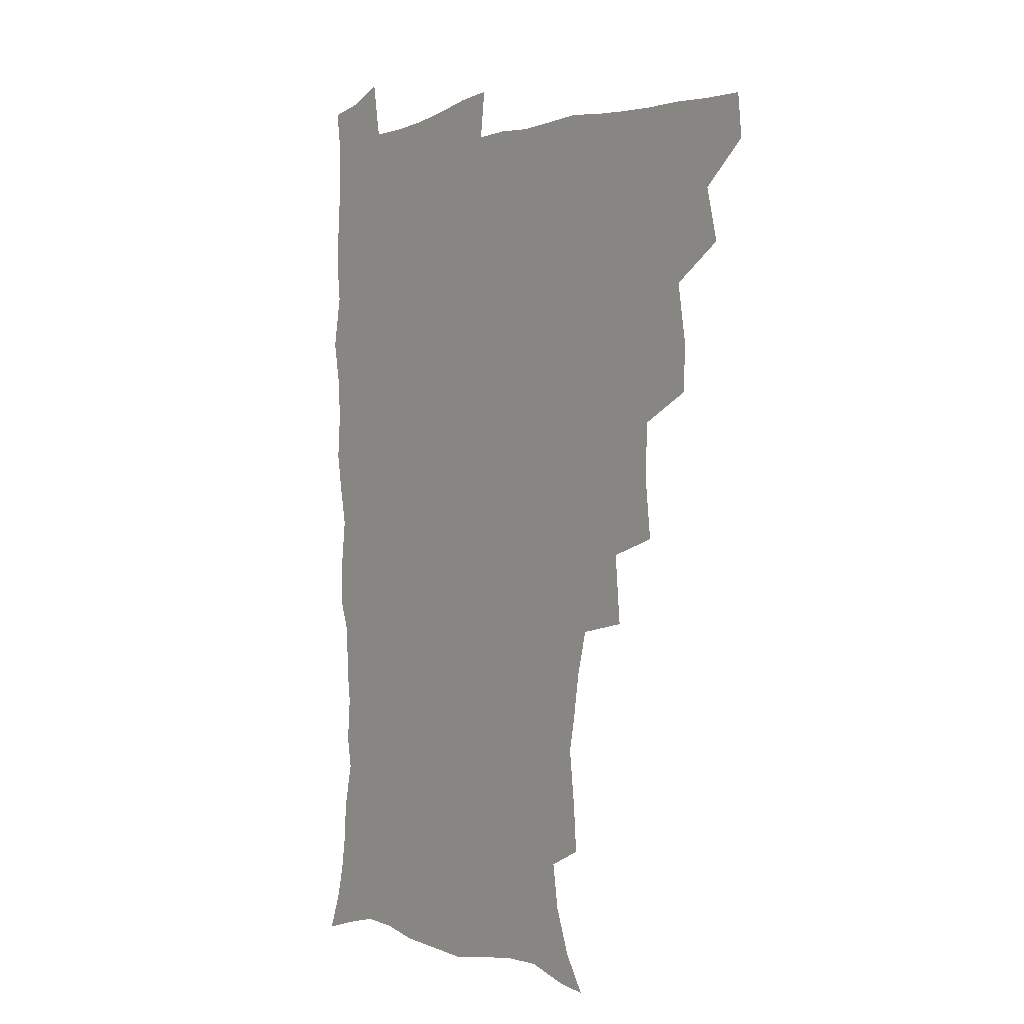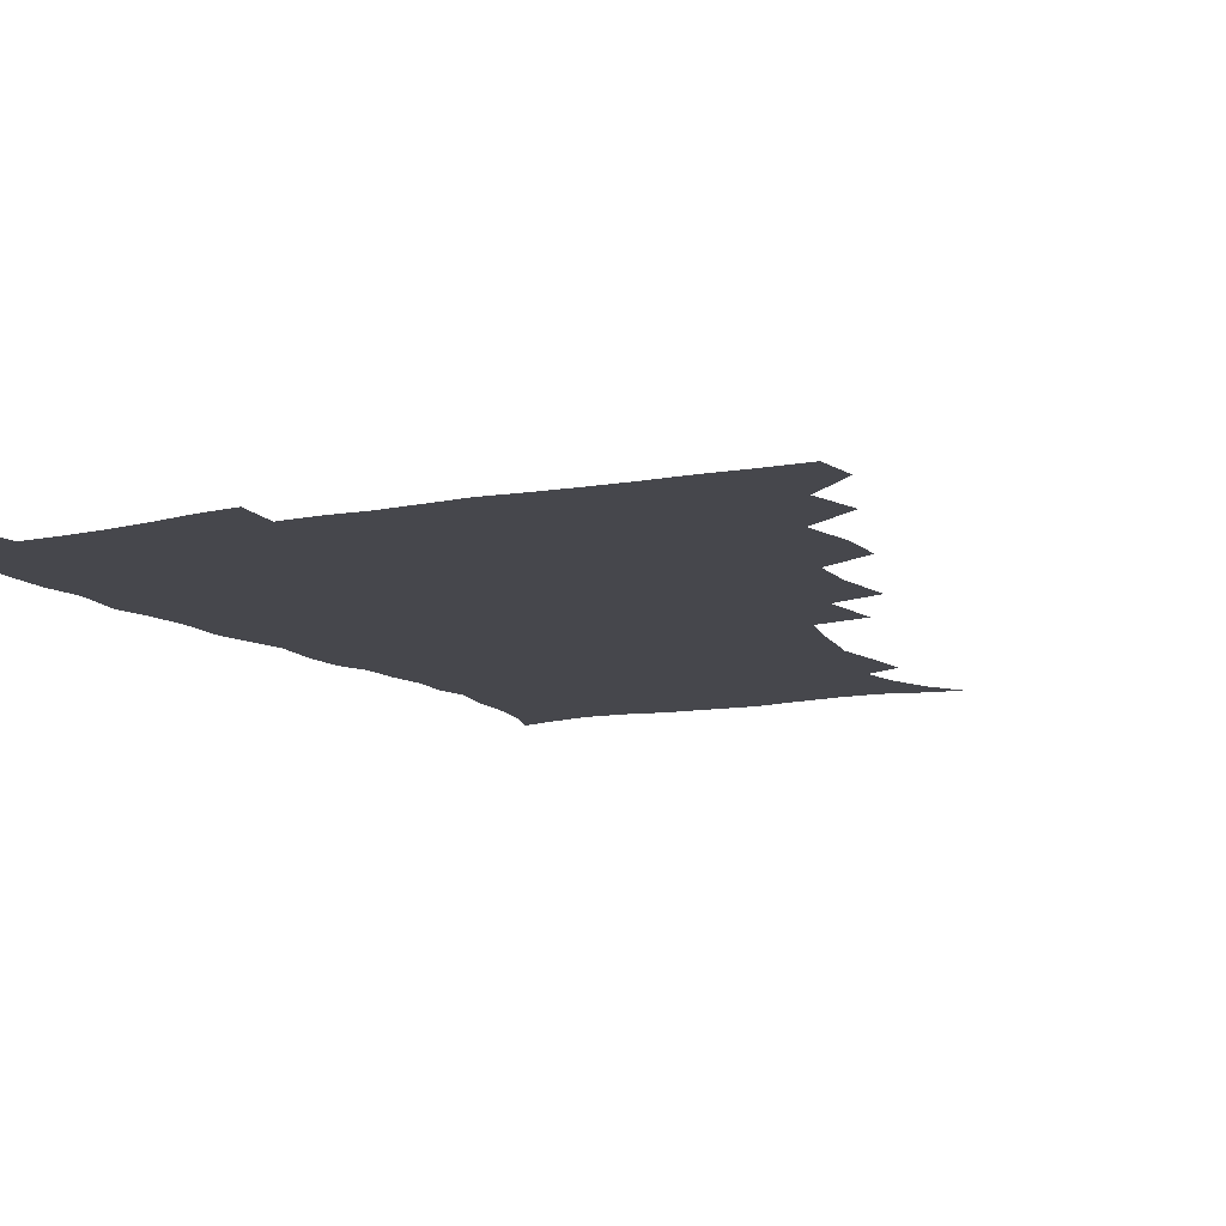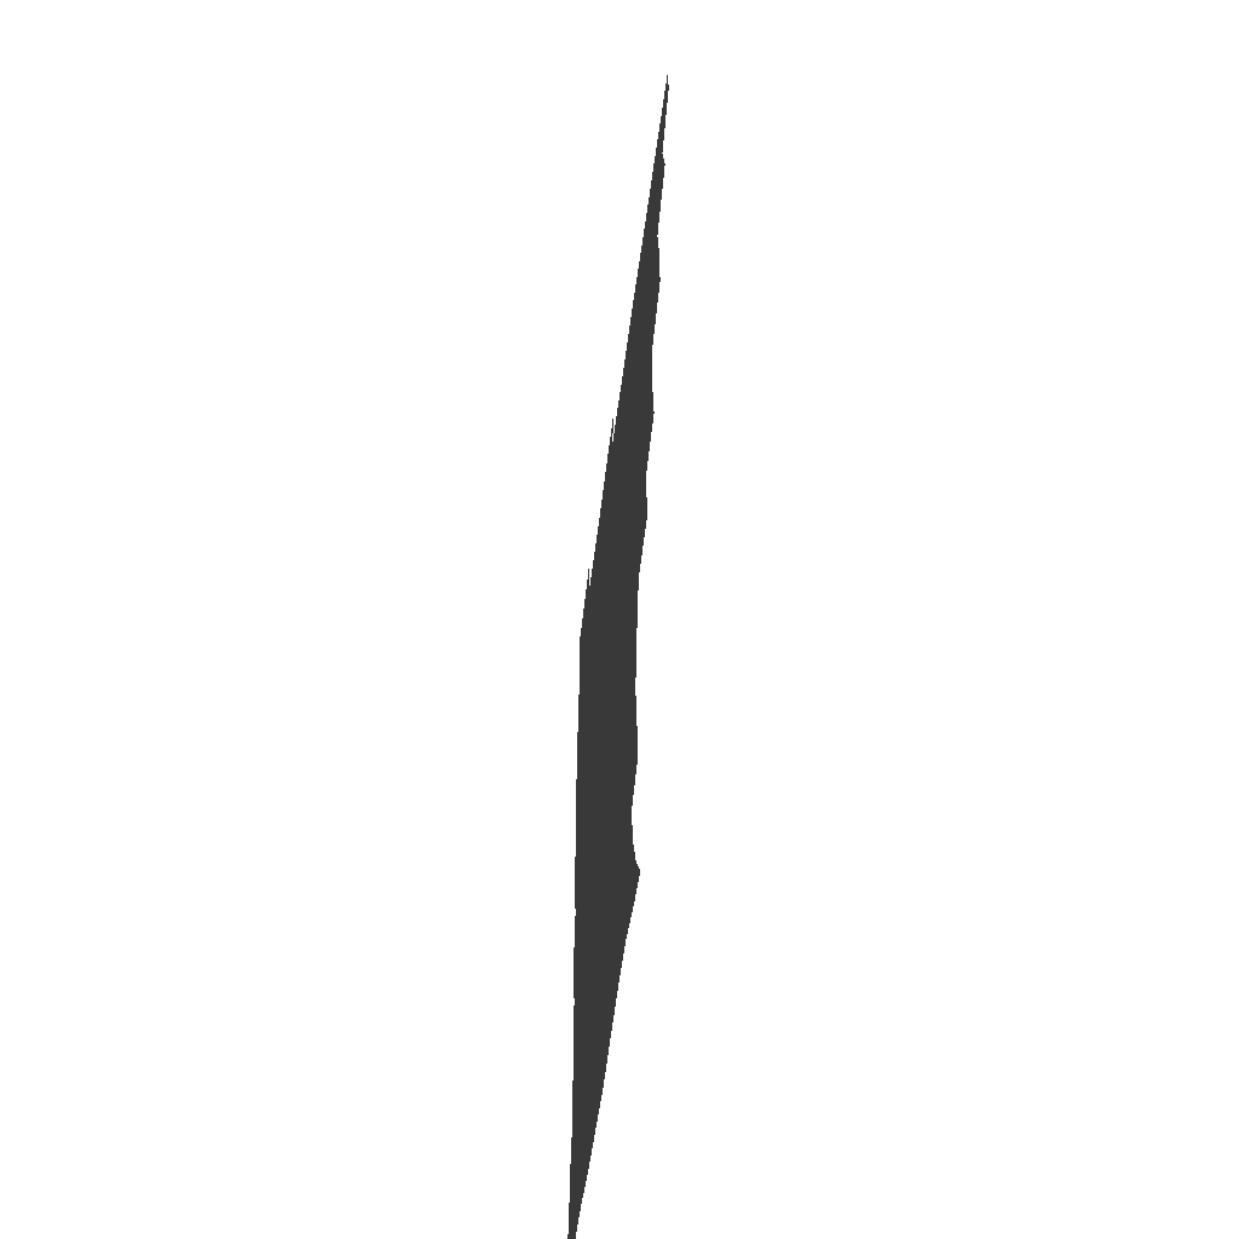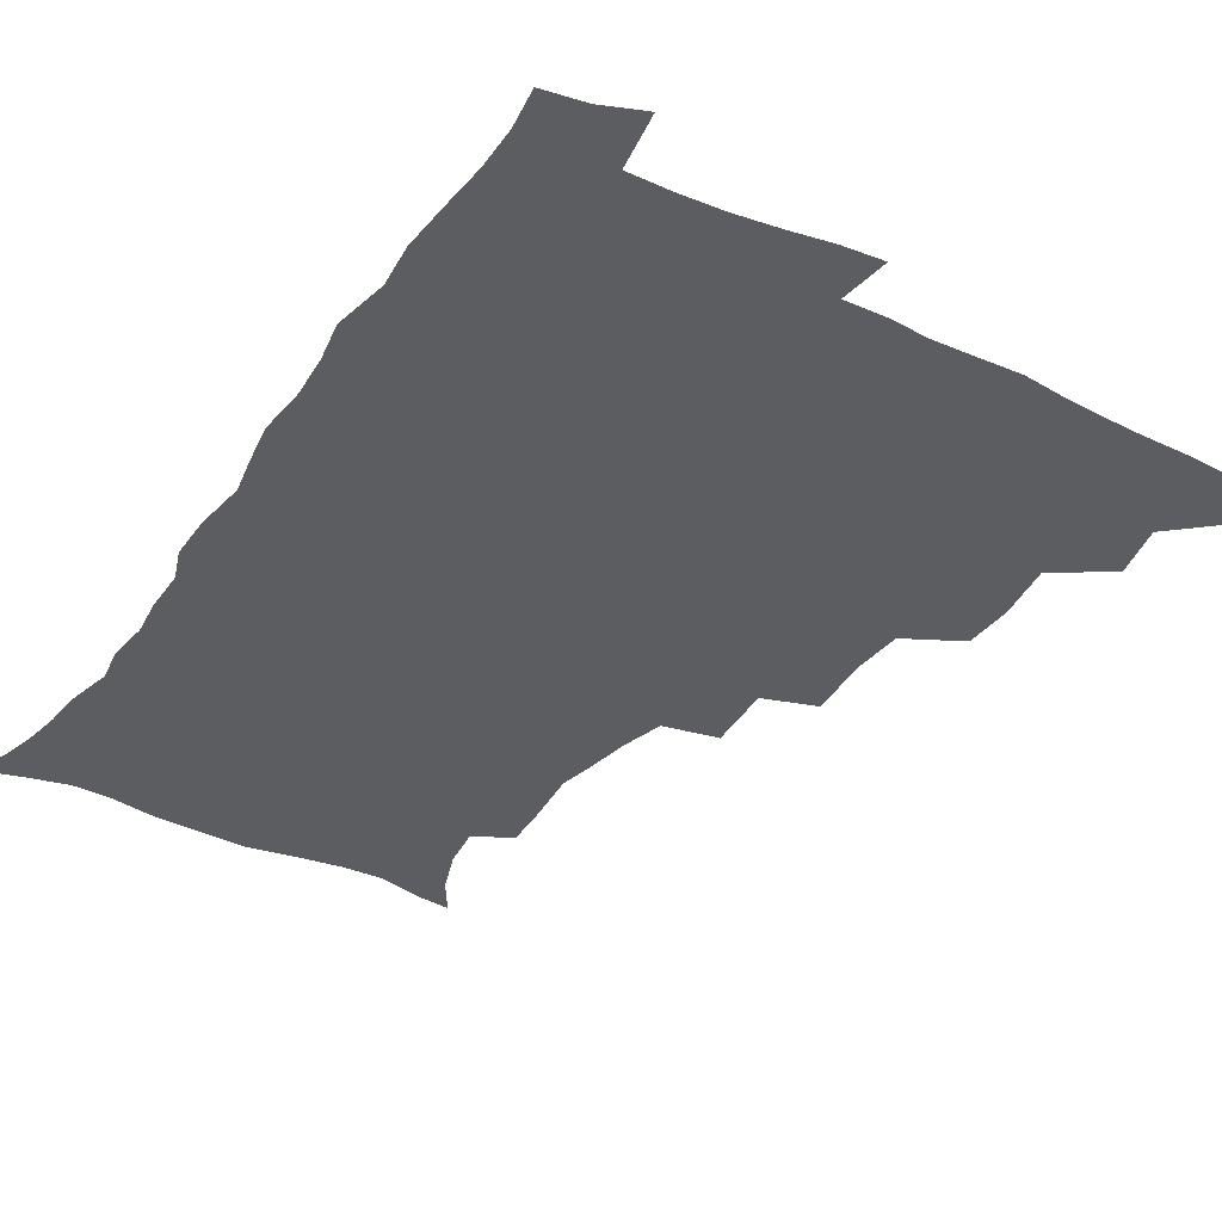
<metadata>
{"format":"obj","ext":"obj","renderer":"f3d","projection":"perspective","resolution":1024,"background":"white","views":[{"elev":-0.1,"azim":-127.2,"up":"+Y"},{"elev":-10.9,"azim":-152.7,"up":"+Z"},{"elev":-56.4,"azim":-97.3,"up":"+Y"},{"elev":-35.7,"azim":148.9,"up":"+Z"}]}
</metadata>
<code>
v 464.4 492.7 0
v 466 508.7 0
v 477.1 458.3 0
v 481.7 477.7 0
v 482.3 493.7 0
v 482.5 509.1 0
v 494.1 406.4 0
v 493.6 424 0
v 497 445.3 0
v 498.3 463 0
v 499.5 479.2 0
v 498.4 494.6 0
v 497.4 510.1 0
v 512.5 353.9 0
v 515.1 377.2 0
v 514 396.3 0
v 515.8 417.2 0
v 515.1 433.6 0
v 516 450.6 0
v 517 466.4 0
v 515.3 480.5 0
v 514.4 495 0
v 513 510.3 0
v 529.7 322.5 0
v 531.9 347.8 0
v 531.6 367.7 0
v 531.7 386.8 0
v 531.3 404.1 0
v 530.1 419.1 0
v 529.5 434.4 0
v 530.8 451.6 0
v 531 466.9 0
v 530 481.3 0
v 529 495.9 0
v 527.7 511.1 0
v 555.2 235.6 0
v 556.4 252.2 0
v 558.8 273.4 0
v 556.4 286.4 0
v 553.8 302.7 0
v 549.8 318.7 0
v 548.1 338.1 0
v 547.4 356.5 0
v 546.6 373.7 0
v 546.6 391.7 0
v 545.7 406.4 0
v 545.2 422 0
v 546.2 438.6 0
v 545.6 452.9 0
v 546 467.6 0
v 544.5 482.2 0
v 543.6 496.7 0
v 542.2 512.2 0
v 552.4 182.7 0
v 560.6 196.1 0
v 566.6 212.8 0
v 569 229.1 0
v 569.3 246 0
v 569.7 262.8 0
v 569.4 279 0
v 568.3 296.4 0
v 565.6 310.8 0
v 564.1 328.4 0
v 562 343.5 0
v 561.9 362.2 0
v 561.6 379.1 0
v 559.9 392.8 0
v 560.8 410 0
v 560.9 425.6 0
v 560.5 440 0
v 560.9 454.8 0
v 559.8 468.5 0
v 559.9 482.4 0
v 558.5 497 0
v 556.5 513.9 0
v 564.7 184.5 0
v 571.7 198 0
v 580.8 221.2 0
v 582.1 238.1 0
v 582.6 254.7 0
v 581.2 267.6 0
v 581 284.5 0
v 580.6 303.8 0
v 579.5 319 0
v 577.6 333.6 0
v 576.8 350.3 0
v 575.5 364.9 0
v 575.8 382.8 0
v 575.6 397.6 0
v 574.5 411 0
v 575.2 427.5 0
v 575.1 441.5 0
v 574.8 455.2 0
v 574.2 468.8 0
v 574.2 482.7 0
v 572.9 497.5 0
v 571.6 513.2 0
v 581.4 189.1 0
v 590.3 209.3 0
v 593 225 0
v 594.1 241.7 0
v 594.4 258.9 0
v 593.9 274.2 0
v 593.6 290 0
v 592.3 304.4 0
v 592 324.3 0
v 590.6 335.9 0
v 590.1 353 0
v 589.4 368 0
v 589 382.7 0
v 589.2 399.3 0
v 588.7 412.9 0
v 588.7 427.3 0
v 588.9 441.9 0
v 588.7 455.4 0
v 588.6 469.2 0
v 588.3 483.2 0
v 587.4 497.9 0
v 586.7 512.7 0
v 596.5 188.8 0
v 603.4 209.9 0
v 606.2 228.9 0
v 606.6 245.1 0
v 606.3 259.4 0
v 605.5 273.3 0
v 605.5 292.6 0
v 605.4 309.5 0
v 604.3 323.5 0
v 603.6 338.7 0
v 603.3 355.6 0
v 603 370.3 0
v 602.7 384.3 0
v 602.6 399.8 0
v 602.8 414.7 0
v 602.8 428.4 0
v 602.8 442.4 0
v 602.8 455.7 0
v 603 469.4 0
v 603.1 483.1 0
v 602.6 497.2 0
v 601.1 513.9 0
v 613.2 186.7 0
v 617.6 211.3 0
v 618.8 229.3 0
v 618.8 246.2 0
v 619 264.1 0
v 618.6 280.2 0
v 618 292.1 0
v 617.3 312.3 0
v 617 324.9 0
v 616.6 341.4 0
v 616.3 355.8 0
v 616.1 370 0
v 616.1 386.2 0
v 616.1 400.8 0
v 616.2 415.1 0
v 616.4 428.7 0
v 616.3 442 0
v 616.7 455.8 0
v 617.5 469.9 0
v 617.4 483 0
v 616.9 497.1 0
v 615.7 513.5 0
v 613.5 531.4 0
v 630.8 183.8 0
v 631.6 210.1 0
v 631.7 233 0
v 631.6 247.5 0
v 631.3 265 0
v 630.8 278.8 0
v 630.5 295.5 0
v 629.9 310.6 0
v 629.5 326 0
v 629.2 342.3 0
v 629.3 355.1 0
v 629.2 370.9 0
v 629.2 385.8 0
v 629.2 400.4 0
v 629.3 414.6 0
v 629.9 430.3 0
v 630.2 442.7 0
v 630.5 455.9 0
v 630.9 469.7 0
v 631.1 483.1 0
v 631 497 0
v 630.1 512.8 0
v 627.8 530.2 0
v 648.8 185 0
v 646 211.9 0
v 645.5 228.5 0
v 644.3 245.9 0
v 643.4 264.4 0
v 643 279.3 0
v 642.6 296.1 0
v 642.2 311.6 0
v 642.5 324.4 0
v 642 340.6 0
v 642 356 0
v 642.3 370.1 0
v 642.3 385 0
v 642.5 399.6 0
v 642.4 415.5 0
v 643.1 428.8 0
v 643.6 442.1 0
v 644.1 455.7 0
v 644.4 469.8 0
v 644.8 483 0
v 645.1 496.7 0
v 645.9 509.8 0
v 643.2 527.6 0
v 666 186.1 0
v 661 209.3 0
v 658.1 229.9 0
v 657.3 244.3 0
v 655.4 263.7 0
v 655.8 276.9 0
v 654.5 295.7 0
v 654.5 310.1 0
v 654.9 323.8 0
v 654.7 339.5 0
v 654.6 354.7 0
v 655.7 367.8 0
v 655.6 383.2 0
v 656.4 396.7 0
v 655.8 413.7 0
v 656.4 427.5 0
v 657.4 440.5 0
v 657.6 455.3 0
v 657.8 469.4 0
v 658.6 482.8 0
v 659.1 496.4 0
v 659.4 510.2 0
v 658.7 525.6 0
v 681.3 189.2 0
v 675.3 208.7 0
v 671.7 227.2 0
v 669.9 243.5 0
v 668.8 259.4 0
v 667.9 275.8 0
v 666.9 292.7 0
v 666.6 308 0
v 667.7 321.2 0
v 667.4 337.3 0
v 668.7 350.5 0
v 668.9 365.5 0
v 668.4 382 0
v 669.5 395.4 0
v 668.7 412.4 0
v 670 425.8 0
v 670.6 440 0
v 671.7 453.6 0
v 671.7 468.3 0
v 672.1 482.8 0
v 673.1 496.2 0
v 673.6 510.4 0
v 674 524.7 0
v 695.5 189.9 0
v 690.4 205.7 0
v 686.1 223.2 0
v 682.8 241 0
v 681.2 256.9 0
v 680.7 272 0
v 679.9 288.2 0
v 681 301.4 0
v 679.8 319.2 0
v 681.2 332.5 0
v 681.2 348.2 0
v 682.3 362.1 0
v 681.9 378.4 0
v 683.2 392.4 0
v 683.6 407.7 0
v 684.1 422.7 0
v 684.2 437.9 0
v 685.9 451.6 0
v 685.1 468 0
v 686.3 481.6 0
v 687 495.7 0
v 688.3 509.9 0
v 689 524.7 0
v 692.5 545.6 0
v 711 186.4 0
v 705.4 201.8 0
v 701.5 217.3 0
v 698.8 232.8 0
v 695.2 250.7 0
v 694.7 265.2 0
v 693.9 281 0
v 693.6 296.6 0
v 694.6 310.9 0
v 695.9 325.1 0
v 697.6 339.2 0
v 696.6 356.2 0
v 697.4 371.3 0
v 699.5 385.1 0
v 699.2 401.6 0
v 700.8 416.1 0
v 699.1 433.7 0
v 701.9 447.3 0
v 699.9 465.1 0
v 700.3 479.9 0
v 702 494.2 0
v 703.1 509 0
v 703.4 523.7 0
v 706.7 540.1 0
v 726 182 0
v 720.5 196.9 0
v 717.4 210 0
v 715.5 223 0
v 714.7 236.3 0
v 711 253.9 0
v 712.9 265.8 0
v 711.7 282.4 0
v 713.4 296.2 0
v 713.5 312.1 0
v 717.7 324.1 0
v 717.8 340.5 0
v 715.7 359.4 0
v 718.4 373.5 0
v 720.8 388.3 0
v 719.5 406.3 0
v 720.7 422.4 0
v 723.3 437.1 0
v 719.8 457.1 0
v 721.5 472.9 0
v 720.5 489.9 0
v 719.1 507.4 0
v 719.3 522.9 0
v 721.5 537.7 0
f 4 5 1
f 1 5 2
f 5 6 2
f 9 10 3
f 3 10 4
f 10 11 4
f 4 11 5
f 11 12 5
f 5 12 6
f 12 13 6
f 16 17 7
f 7 17 8
f 17 18 8
f 8 18 9
f 18 19 9
f 9 19 10
f 19 20 10
f 10 20 11
f 20 21 11
f 11 21 12
f 21 22 12
f 12 22 13
f 22 23 13
f 25 26 14
f 14 26 15
f 26 27 15
f 15 27 16
f 27 28 16
f 16 28 17
f 28 29 17
f 17 29 18
f 29 30 18
f 18 30 19
f 30 31 19
f 19 31 20
f 31 32 20
f 20 32 21
f 32 33 21
f 21 33 22
f 33 34 22
f 22 34 23
f 34 35 23
f 41 42 24
f 24 42 25
f 42 43 25
f 25 43 26
f 43 44 26
f 26 44 27
f 44 45 27
f 27 45 28
f 45 46 28
f 28 46 29
f 46 47 29
f 29 47 30
f 47 48 30
f 30 48 31
f 48 49 31
f 31 49 32
f 49 50 32
f 32 50 33
f 50 51 33
f 33 51 34
f 51 52 34
f 34 52 35
f 52 53 35
f 57 58 36
f 36 58 37
f 58 59 37
f 37 59 38
f 59 60 38
f 38 60 39
f 60 61 39
f 39 61 40
f 61 62 40
f 40 62 41
f 62 63 41
f 41 63 42
f 63 64 42
f 42 64 43
f 64 65 43
f 43 65 44
f 65 66 44
f 44 66 45
f 66 67 45
f 45 67 46
f 67 68 46
f 46 68 47
f 68 69 47
f 47 69 48
f 69 70 48
f 48 70 49
f 70 71 49
f 49 71 50
f 71 72 50
f 50 72 51
f 72 73 51
f 51 73 52
f 73 74 52
f 52 74 53
f 74 75 53
f 54 76 55
f 76 77 55
f 55 77 56
f 77 78 56
f 56 78 57
f 78 79 57
f 57 79 58
f 79 80 58
f 58 80 59
f 80 81 59
f 59 81 60
f 81 82 60
f 60 82 61
f 82 83 61
f 61 83 62
f 83 84 62
f 62 84 63
f 84 85 63
f 63 85 64
f 85 86 64
f 64 86 65
f 86 87 65
f 65 87 66
f 87 88 66
f 66 88 67
f 88 89 67
f 67 89 68
f 89 90 68
f 68 90 69
f 90 91 69
f 69 91 70
f 91 92 70
f 70 92 71
f 92 93 71
f 71 93 72
f 93 94 72
f 72 94 73
f 94 95 73
f 73 95 74
f 95 96 74
f 74 96 75
f 96 97 75
f 76 98 77
f 98 99 77
f 77 99 78
f 99 100 78
f 78 100 79
f 100 101 79
f 79 101 80
f 101 102 80
f 80 102 81
f 102 103 81
f 81 103 82
f 103 104 82
f 82 104 83
f 104 105 83
f 83 105 84
f 105 106 84
f 84 106 85
f 106 107 85
f 85 107 86
f 107 108 86
f 86 108 87
f 108 109 87
f 87 109 88
f 109 110 88
f 88 110 89
f 110 111 89
f 89 111 90
f 111 112 90
f 90 112 91
f 112 113 91
f 91 113 92
f 113 114 92
f 92 114 93
f 114 115 93
f 93 115 94
f 115 116 94
f 94 116 95
f 116 117 95
f 95 117 96
f 117 118 96
f 96 118 97
f 118 119 97
f 98 120 99
f 120 121 99
f 99 121 100
f 121 122 100
f 100 122 101
f 122 123 101
f 101 123 102
f 123 124 102
f 102 124 103
f 124 125 103
f 103 125 104
f 125 126 104
f 104 126 105
f 126 127 105
f 105 127 106
f 127 128 106
f 106 128 107
f 128 129 107
f 107 129 108
f 129 130 108
f 108 130 109
f 130 131 109
f 109 131 110
f 131 132 110
f 110 132 111
f 132 133 111
f 111 133 112
f 133 134 112
f 112 134 113
f 134 135 113
f 113 135 114
f 135 136 114
f 114 136 115
f 136 137 115
f 115 137 116
f 137 138 116
f 116 138 117
f 138 139 117
f 117 139 118
f 139 140 118
f 118 140 119
f 140 141 119
f 120 142 121
f 142 143 121
f 121 143 122
f 143 144 122
f 122 144 123
f 144 145 123
f 123 145 124
f 145 146 124
f 124 146 125
f 146 147 125
f 125 147 126
f 147 148 126
f 126 148 127
f 148 149 127
f 127 149 128
f 149 150 128
f 128 150 129
f 150 151 129
f 129 151 130
f 151 152 130
f 130 152 131
f 152 153 131
f 131 153 132
f 153 154 132
f 132 154 133
f 154 155 133
f 133 155 134
f 155 156 134
f 134 156 135
f 156 157 135
f 135 157 136
f 157 158 136
f 136 158 137
f 158 159 137
f 137 159 138
f 159 160 138
f 138 160 139
f 160 161 139
f 139 161 140
f 161 162 140
f 140 162 141
f 162 163 141
f 142 165 143
f 165 166 143
f 143 166 144
f 166 167 144
f 144 167 145
f 167 168 145
f 145 168 146
f 168 169 146
f 146 169 147
f 169 170 147
f 147 170 148
f 170 171 148
f 148 171 149
f 171 172 149
f 149 172 150
f 172 173 150
f 150 173 151
f 173 174 151
f 151 174 152
f 174 175 152
f 152 175 153
f 175 176 153
f 153 176 154
f 176 177 154
f 154 177 155
f 177 178 155
f 155 178 156
f 178 179 156
f 156 179 157
f 179 180 157
f 157 180 158
f 180 181 158
f 158 181 159
f 181 182 159
f 159 182 160
f 182 183 160
f 160 183 161
f 183 184 161
f 161 184 162
f 184 185 162
f 162 185 163
f 185 186 163
f 163 186 164
f 186 187 164
f 165 188 166
f 188 189 166
f 166 189 167
f 189 190 167
f 167 190 168
f 190 191 168
f 168 191 169
f 191 192 169
f 169 192 170
f 192 193 170
f 170 193 171
f 193 194 171
f 171 194 172
f 194 195 172
f 172 195 173
f 195 196 173
f 173 196 174
f 196 197 174
f 174 197 175
f 197 198 175
f 175 198 176
f 198 199 176
f 176 199 177
f 199 200 177
f 177 200 178
f 200 201 178
f 178 201 179
f 201 202 179
f 179 202 180
f 202 203 180
f 180 203 181
f 203 204 181
f 181 204 182
f 204 205 182
f 182 205 183
f 205 206 183
f 183 206 184
f 206 207 184
f 184 207 185
f 207 208 185
f 185 208 186
f 208 209 186
f 186 209 187
f 209 210 187
f 188 211 189
f 211 212 189
f 189 212 190
f 212 213 190
f 190 213 191
f 213 214 191
f 191 214 192
f 214 215 192
f 192 215 193
f 215 216 193
f 193 216 194
f 216 217 194
f 194 217 195
f 217 218 195
f 195 218 196
f 218 219 196
f 196 219 197
f 219 220 197
f 197 220 198
f 220 221 198
f 198 221 199
f 221 222 199
f 199 222 200
f 222 223 200
f 200 223 201
f 223 224 201
f 201 224 202
f 224 225 202
f 202 225 203
f 225 226 203
f 203 226 204
f 226 227 204
f 204 227 205
f 227 228 205
f 205 228 206
f 228 229 206
f 206 229 207
f 229 230 207
f 207 230 208
f 230 231 208
f 208 231 209
f 231 232 209
f 209 232 210
f 232 233 210
f 211 234 212
f 234 235 212
f 212 235 213
f 235 236 213
f 213 236 214
f 236 237 214
f 214 237 215
f 237 238 215
f 215 238 216
f 238 239 216
f 216 239 217
f 239 240 217
f 217 240 218
f 240 241 218
f 218 241 219
f 241 242 219
f 219 242 220
f 242 243 220
f 220 243 221
f 243 244 221
f 221 244 222
f 244 245 222
f 222 245 223
f 245 246 223
f 223 246 224
f 246 247 224
f 224 247 225
f 247 248 225
f 225 248 226
f 248 249 226
f 226 249 227
f 249 250 227
f 227 250 228
f 250 251 228
f 228 251 229
f 251 252 229
f 229 252 230
f 252 253 230
f 230 253 231
f 253 254 231
f 231 254 232
f 254 255 232
f 232 255 233
f 255 256 233
f 234 257 235
f 257 258 235
f 235 258 236
f 258 259 236
f 236 259 237
f 259 260 237
f 237 260 238
f 260 261 238
f 238 261 239
f 261 262 239
f 239 262 240
f 262 263 240
f 240 263 241
f 263 264 241
f 241 264 242
f 264 265 242
f 242 265 243
f 265 266 243
f 243 266 244
f 266 267 244
f 244 267 245
f 267 268 245
f 245 268 246
f 268 269 246
f 246 269 247
f 269 270 247
f 247 270 248
f 270 271 248
f 248 271 249
f 271 272 249
f 249 272 250
f 272 273 250
f 250 273 251
f 273 274 251
f 251 274 252
f 274 275 252
f 252 275 253
f 275 276 253
f 253 276 254
f 276 277 254
f 254 277 255
f 277 278 255
f 255 278 256
f 278 279 256
f 257 281 258
f 281 282 258
f 258 282 259
f 282 283 259
f 259 283 260
f 283 284 260
f 260 284 261
f 284 285 261
f 261 285 262
f 285 286 262
f 262 286 263
f 286 287 263
f 263 287 264
f 287 288 264
f 264 288 265
f 288 289 265
f 265 289 266
f 289 290 266
f 266 290 267
f 290 291 267
f 267 291 268
f 291 292 268
f 268 292 269
f 292 293 269
f 269 293 270
f 293 294 270
f 270 294 271
f 294 295 271
f 271 295 272
f 295 296 272
f 272 296 273
f 296 297 273
f 273 297 274
f 297 298 274
f 274 298 275
f 298 299 275
f 275 299 276
f 299 300 276
f 276 300 277
f 300 301 277
f 277 301 278
f 301 302 278
f 278 302 279
f 302 303 279
f 279 303 280
f 303 304 280
f 281 305 282
f 305 306 282
f 282 306 283
f 306 307 283
f 283 307 284
f 307 308 284
f 284 308 285
f 308 309 285
f 285 309 286
f 309 310 286
f 286 310 287
f 310 311 287
f 287 311 288
f 311 312 288
f 288 312 289
f 312 313 289
f 289 313 290
f 313 314 290
f 290 314 291
f 314 315 291
f 291 315 292
f 315 316 292
f 292 316 293
f 316 317 293
f 293 317 294
f 317 318 294
f 294 318 295
f 318 319 295
f 295 319 296
f 319 320 296
f 296 320 297
f 320 321 297
f 297 321 298
f 321 322 298
f 298 322 299
f 322 323 299
f 299 323 300
f 323 324 300
f 300 324 301
f 324 325 301
f 301 325 302
f 325 326 302
f 302 326 303
f 326 327 303
f 303 327 304
f 327 328 304

</code>
